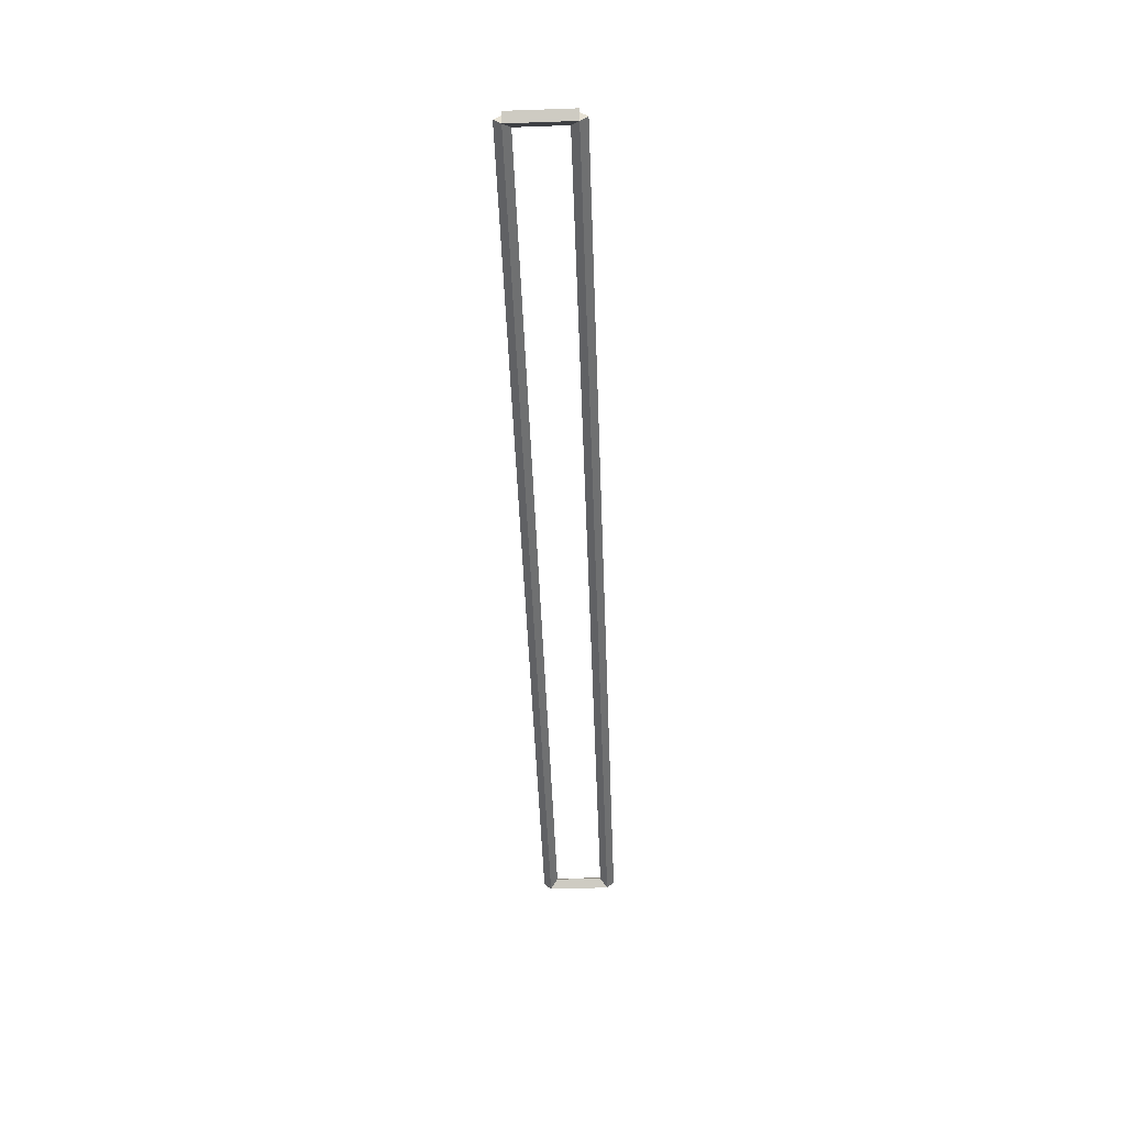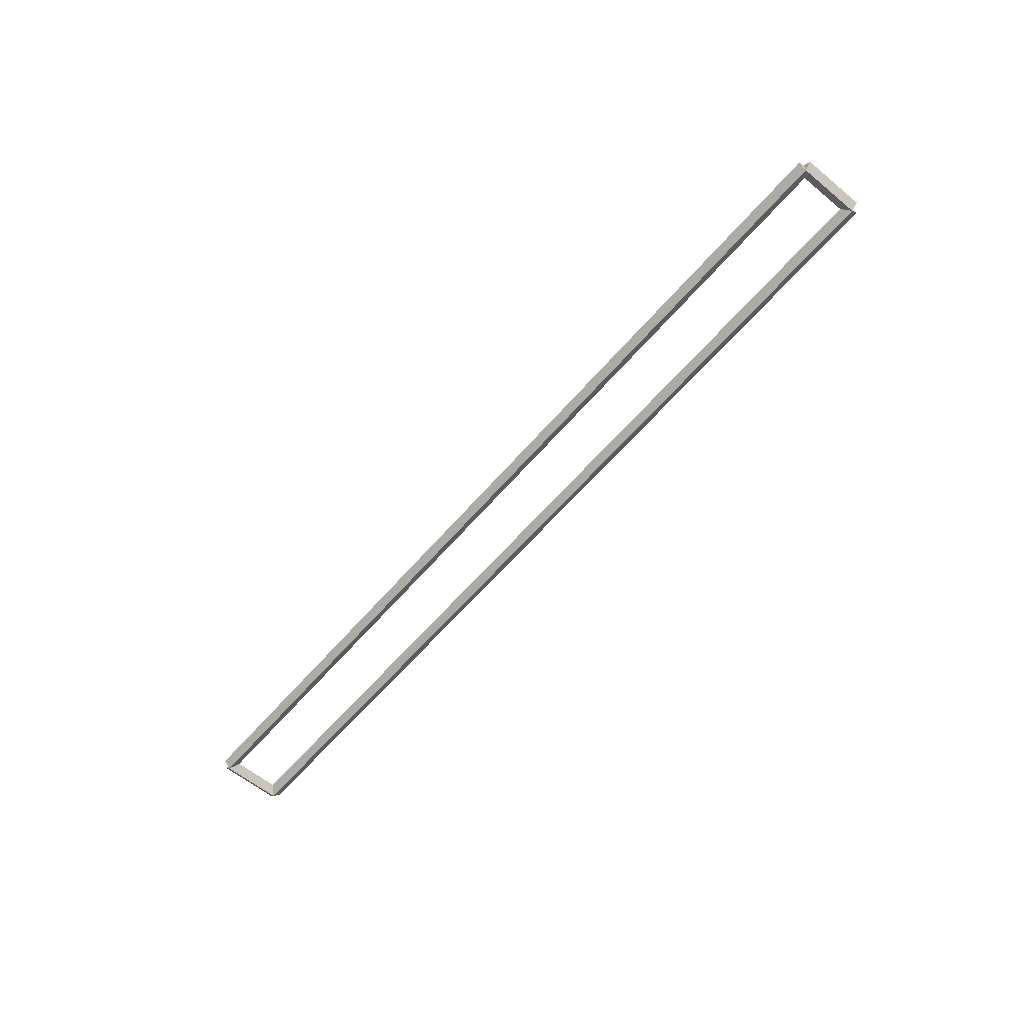
<metadata>
{"format":"obj","ext":"obj","renderer":"f3d","projection":"perspective","resolution":1024,"background":"white","views":[{"elev":-50.0,"azim":92.2,"up":"+Z"},{"elev":-59.7,"azim":-130.1,"up":"+Z"}]}
</metadata>
<code>
g base_node_56_36
v 12.7 42.33 -25.12
v 12.7 42.23 -25.02
v 12.7 42.13 -25.12
v 12.7 42.23 -25.22
v 0 42.33 -25.12
v 0 42.23 -25.02
v 0 42.13 -25.12
v 0 42.23 -25.22
f 1 2 3 4
f 6 2 1 5
f 5 1 4 8
f 6 5 8 7
f 8 4 3 7
f 7 3 2 6
g base_node_56_36
v 12.8 43.08 -25.12
v 12.7 43.08 -25.22
v 12.6 43.08 -25.12
v 12.7 43.08 -25.02
v 12.8 42.23 -25.12
v 12.7 42.23 -25.22
v 12.6 42.23 -25.12
v 12.7 42.23 -25.02
f 9 10 11 12
f 14 10 9 13
f 13 9 12 16
f 14 13 16 15
f 16 12 11 15
f 15 11 10 14
g base_node_56_36
v 0 43.18 -25.12
v 0 43.08 -25.22
v 0 42.98 -25.12
v 0 43.08 -25.02
v 12.7 43.18 -25.12
v 12.7 43.08 -25.22
v 12.7 42.98 -25.12
v 12.7 43.08 -25.02
f 17 18 19 20
f 22 18 17 21
f 21 17 20 24
f 22 21 24 23
f 24 20 19 23
f 23 19 18 22
g base_node_56_36
v 0.1 42.23 -25.12
v -1.034e-14 42.23 -25.02
v -0.1 42.23 -25.12
v 3.107e-14 42.23 -25.22
v 0.1 43.08 -25.12
v -1.034e-14 43.08 -25.02
v -0.1 43.08 -25.12
v 3.107e-14 43.08 -25.22
f 25 26 27 28
f 30 26 25 29
f 29 25 28 32
f 30 29 32 31
f 32 28 27 31
f 31 27 26 30

</code>
